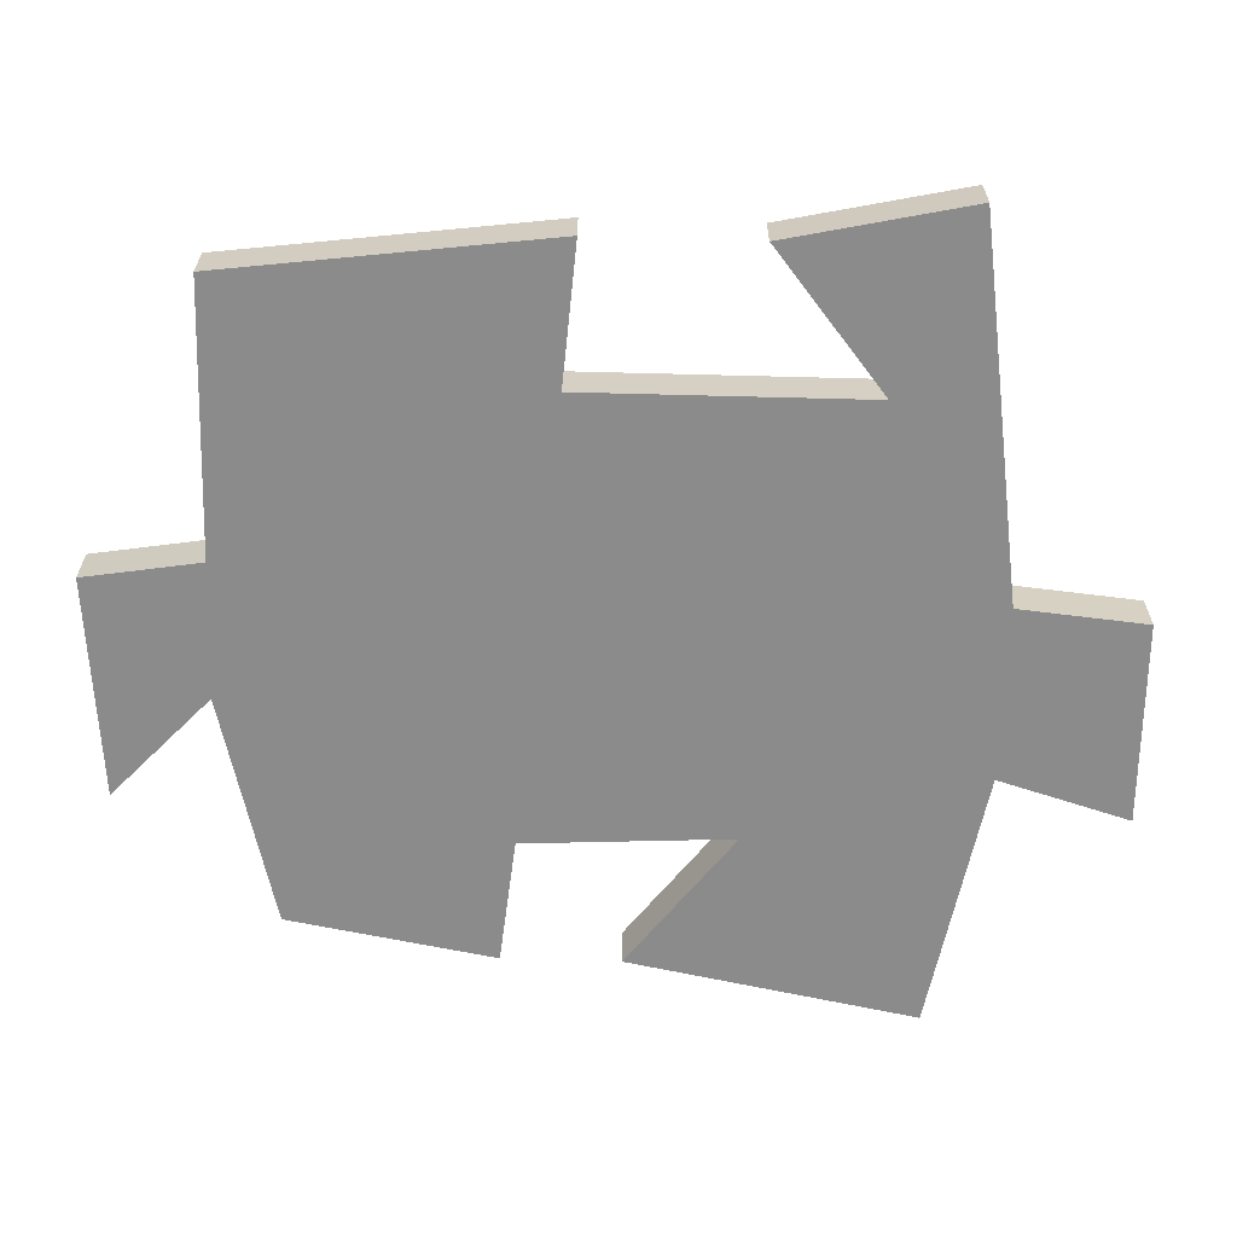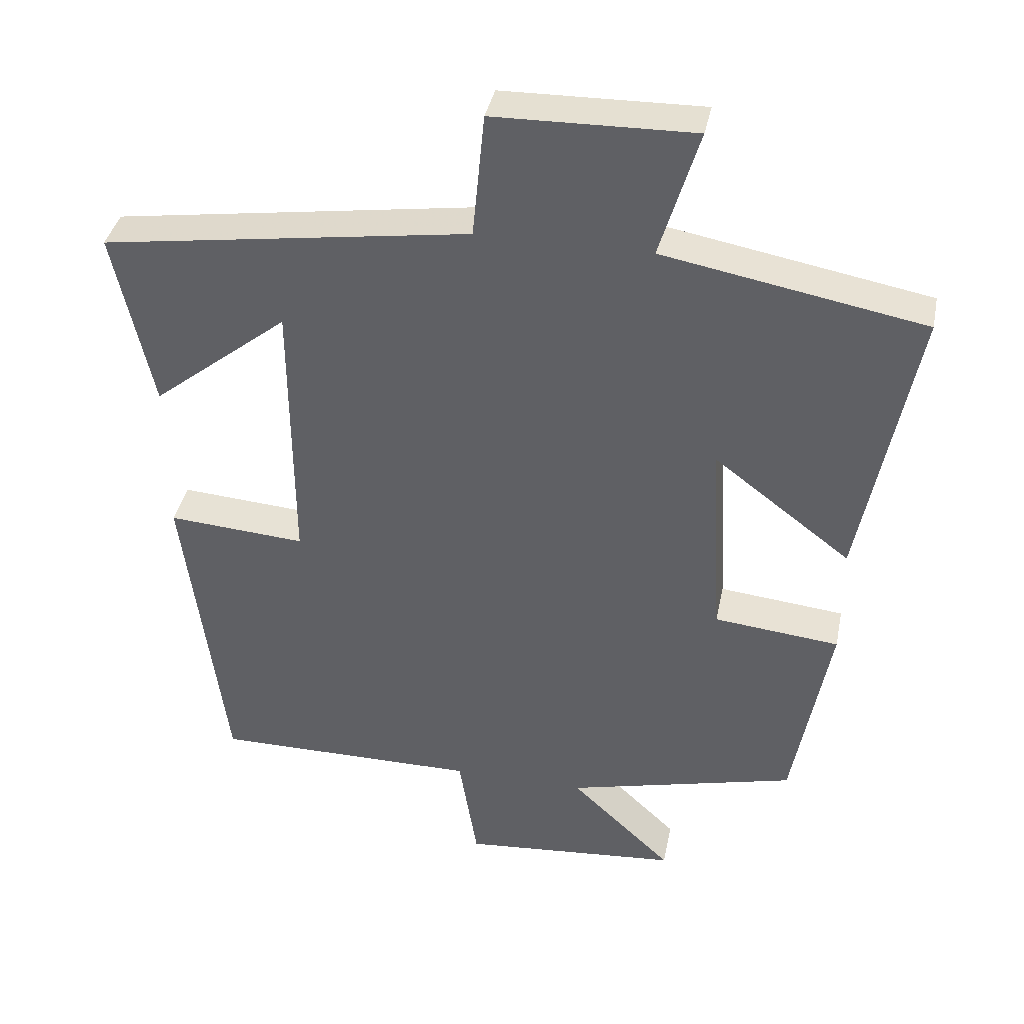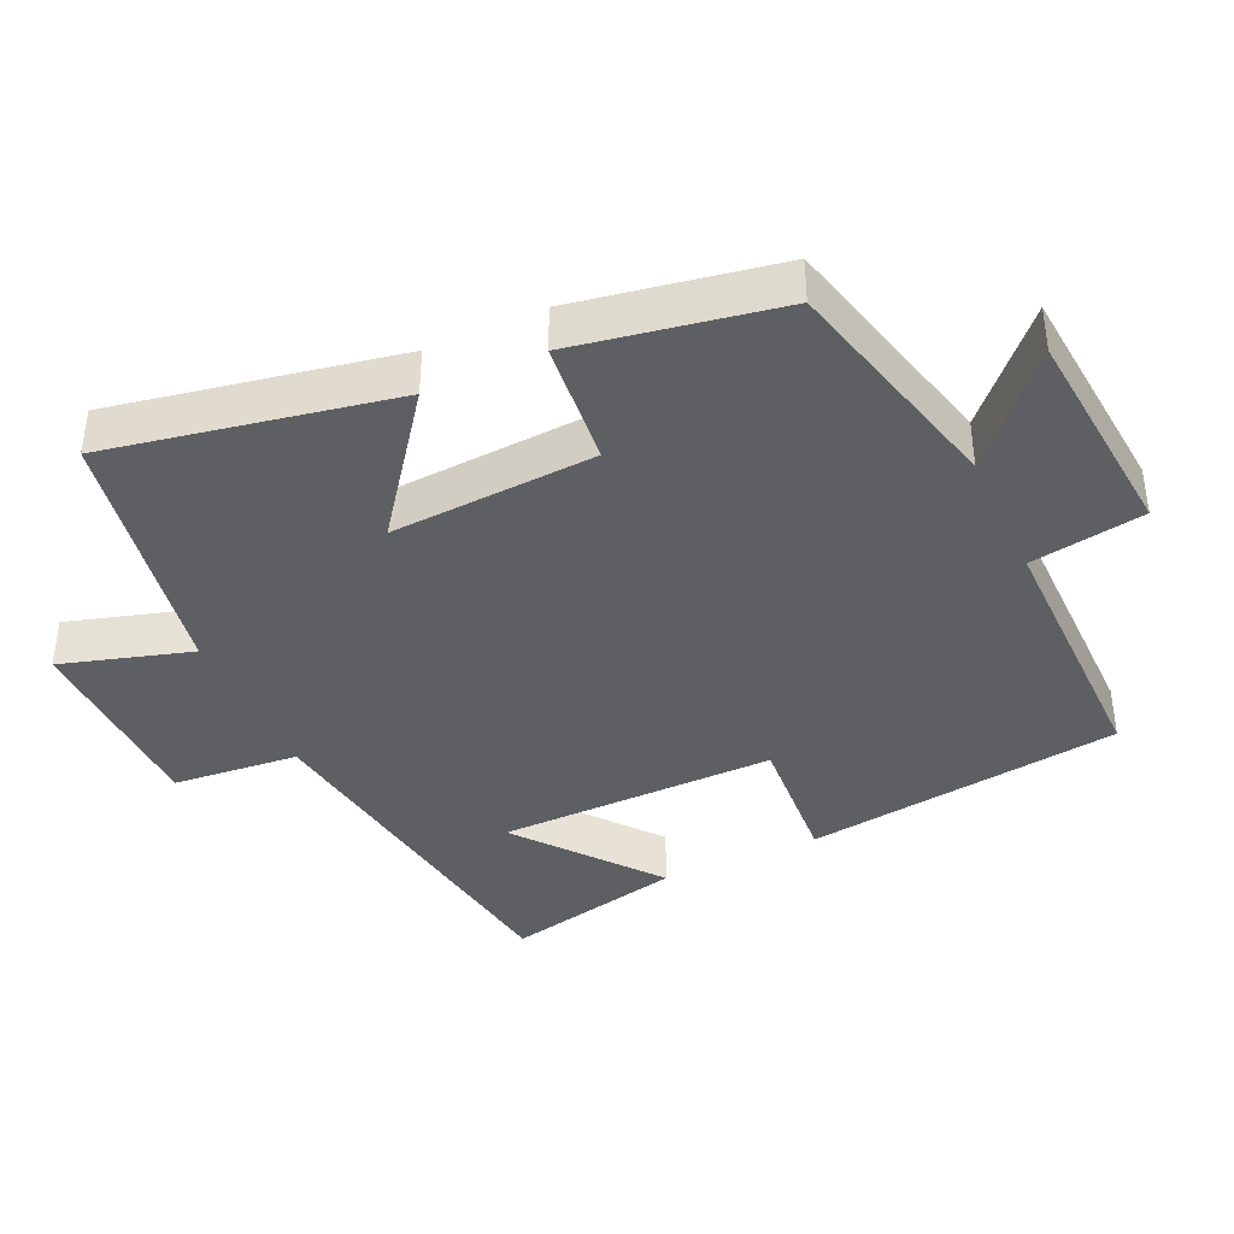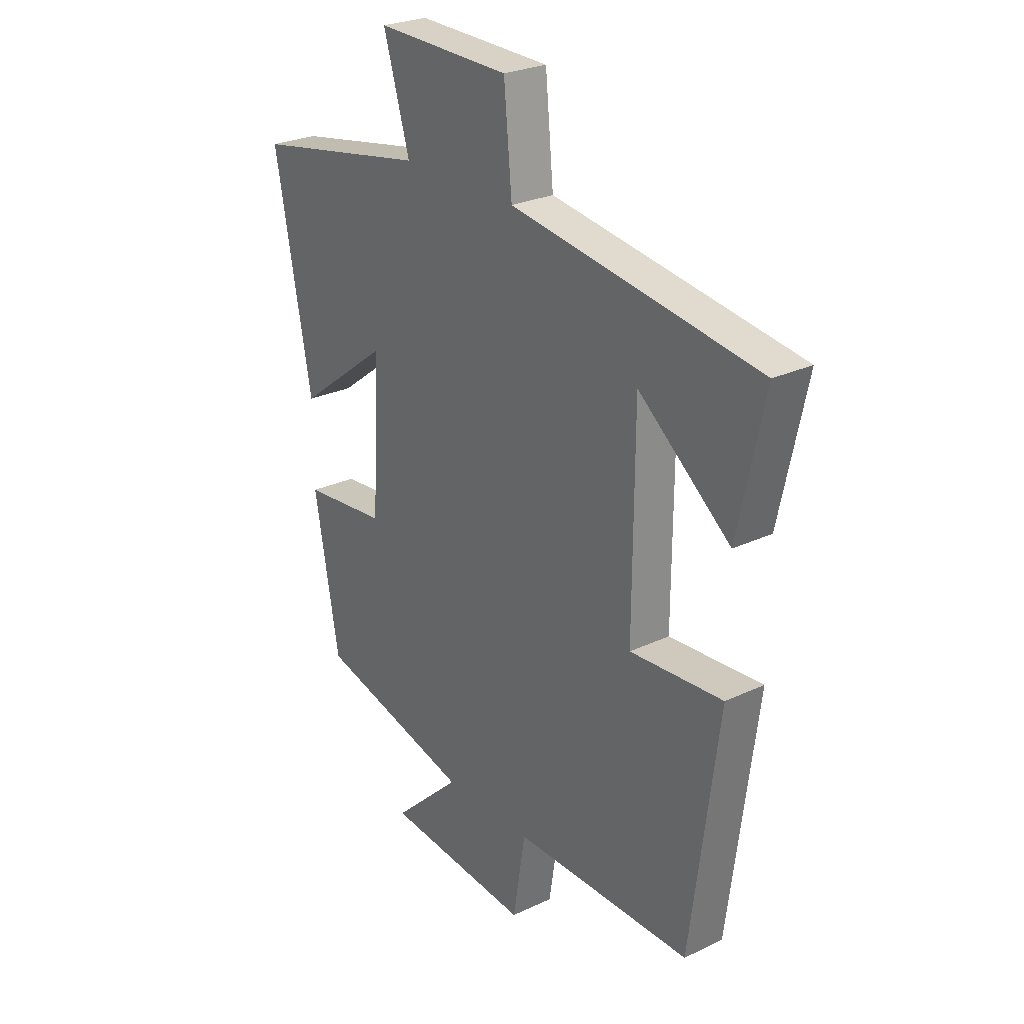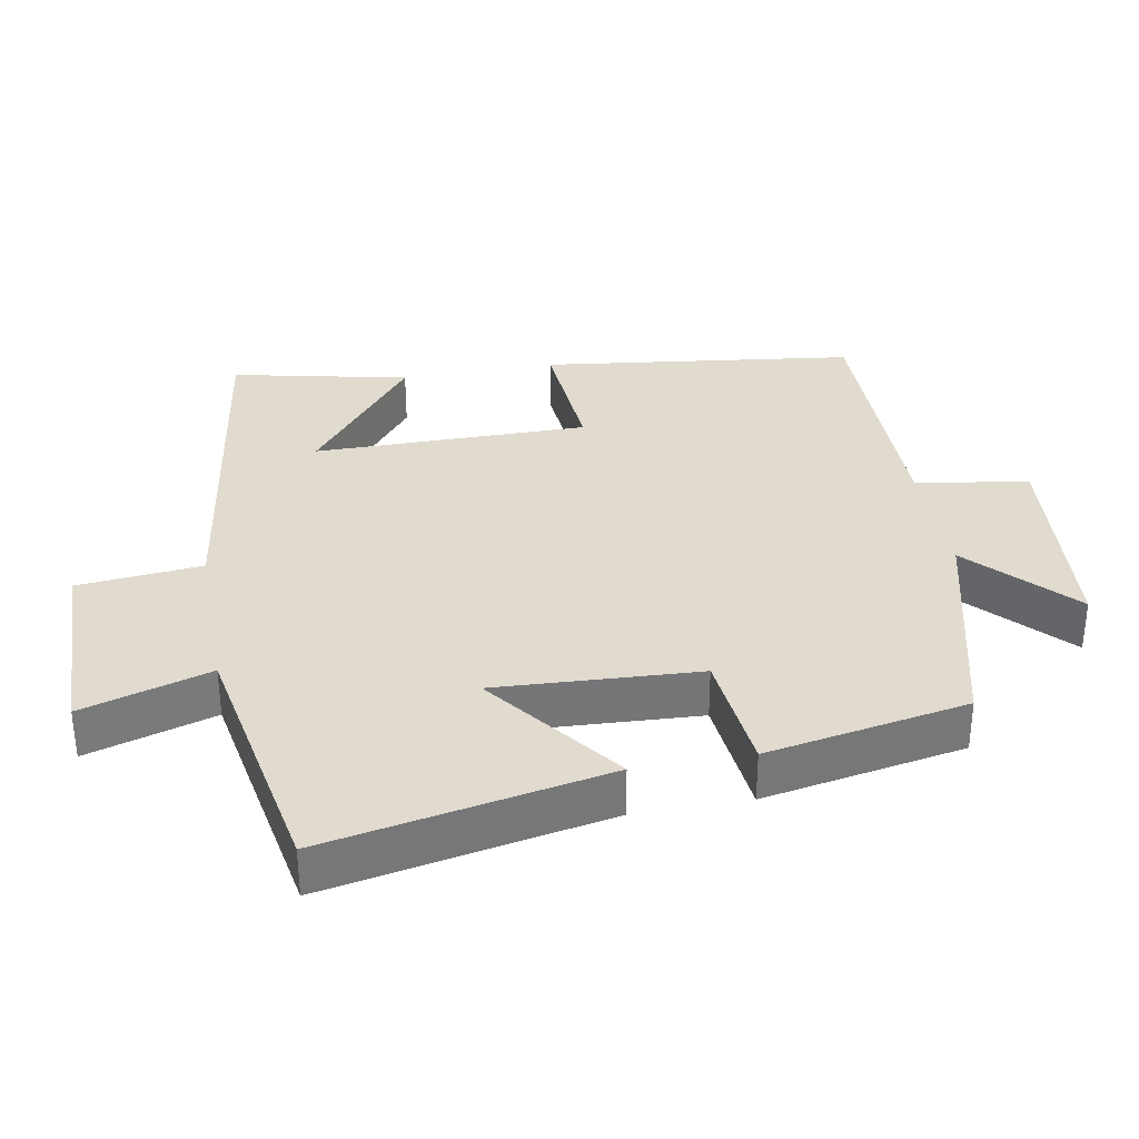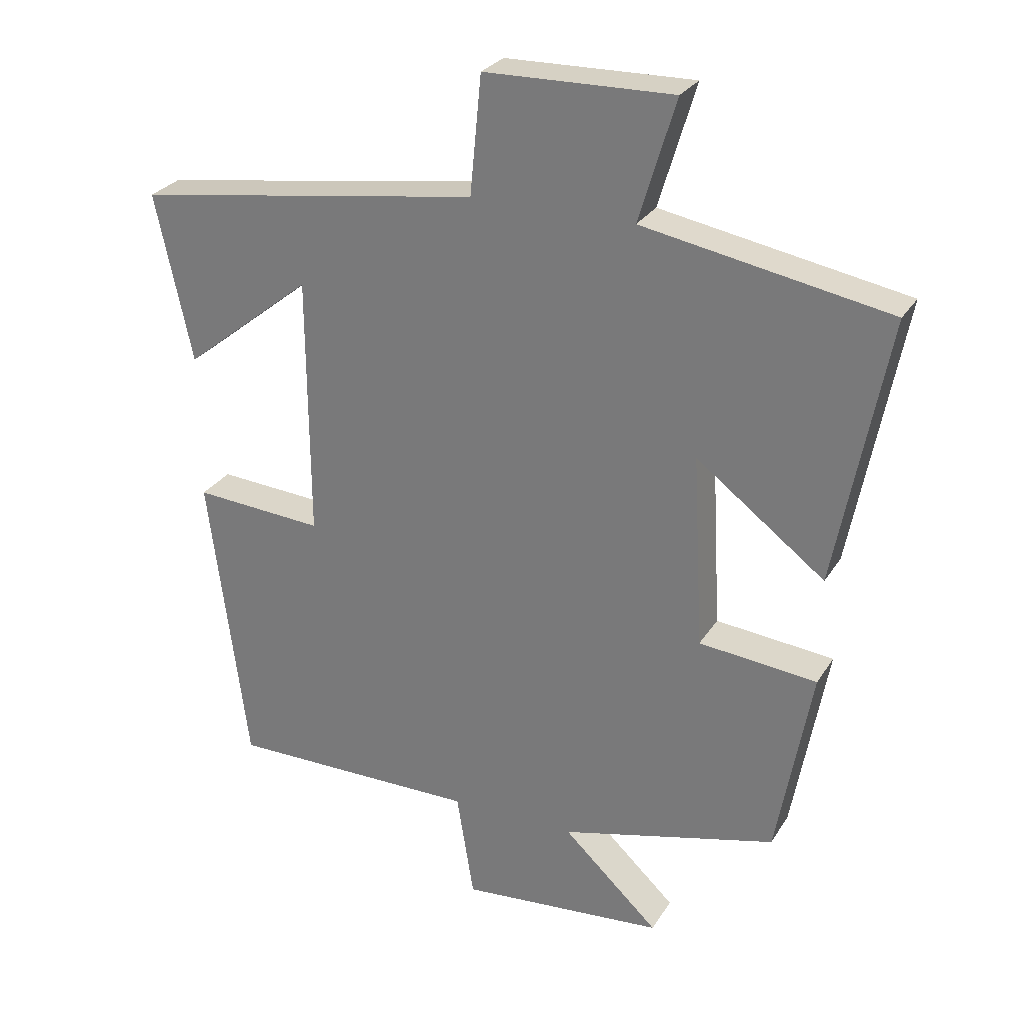
<metadata>
{"format":"obj","ext":"obj","renderer":"f3d","projection":"perspective","resolution":1024,"background":"white","views":[{"elev":-64.0,"azim":-91.8,"up":"+Y"},{"elev":38.4,"azim":11.4,"up":"+Z"},{"elev":-39.8,"azim":114.8,"up":"+Y"},{"elev":26.2,"azim":-126.8,"up":"+Z"},{"elev":33.6,"azim":79.6,"up":"+Y"},{"elev":27.5,"azim":25.5,"up":"+Z"}]}
</metadata>
<code>
v -0.442 0.07 -0.501
v -0.5 0.07 -0.053
v -0.305 0.07 -0.067
v -0.307 0.07 0.325
v -0.5 0.07 0.171
v -0.555 0.07 0.423
v -0.035 0.07 0.5
v -0.018 0.07 0.677
v 0.264 0.07 0.683
v 0.209 0.07 0.5
v 0.577 0.07 0.433
v 0.5 0.07 0.031
v 0.307 0.07 0.177
v 0.323 0.07 -0.113
v 0.5 0.07 -0.131
v 0.448 0.07 -0.419
v 0.123 0.07 -0.5
v 0.267 0.07 -0.635
v -0.041 0.07 -0.661
v -0.067 0.07 -0.5
v -0.442 0 -0.501
v -0.5 0 -0.053
v -0.305 0 -0.067
v -0.307 0 0.325
v -0.5 0 0.171
v -0.555 0 0.423
v -0.035 0 0.5
v -0.018 0 0.677
v 0.264 0 0.683
v 0.209 0 0.5
v 0.577 0 0.433
v 0.5 0 0.031
v 0.307 0 0.177
v 0.323 0 -0.113
v 0.5 0 -0.131
v 0.448 0 -0.419
v 0.123 0 -0.5
v 0.267 0 -0.635
v -0.041 0 -0.661
v -0.067 0 -0.5
f 17 18 19 20
f 15 16 17 20
f 14 15 20 1
f 13 14 1
f 10 11 12 13
f 10 13 1
f 7 8 9 10
f 4 5 6
f 4 6 7 10
f 1 2 3
f 10 1 3
f 3 4 10
f 40 39 38 37
f 40 37 36 35
f 21 40 35 34
f 21 34 33
f 33 32 31 30
f 21 33 30
f 30 29 28 27
f 26 25 24
f 30 27 26 24
f 23 22 21
f 23 21 30
f 30 24 23
f 1 21 22 2
f 2 22 23 3
f 3 23 24 4
f 4 24 25 5
f 5 25 26 6
f 6 26 27 7
f 7 27 28 8
f 8 28 29 9
f 9 29 30 10
f 10 30 31 11
f 11 31 32 12
f 12 32 33 13
f 13 33 34 14
f 14 34 35 15
f 15 35 36 16
f 16 36 37 17
f 17 37 38 18
f 18 38 39 19
f 19 39 40 20
f 20 40 21 1

</code>
